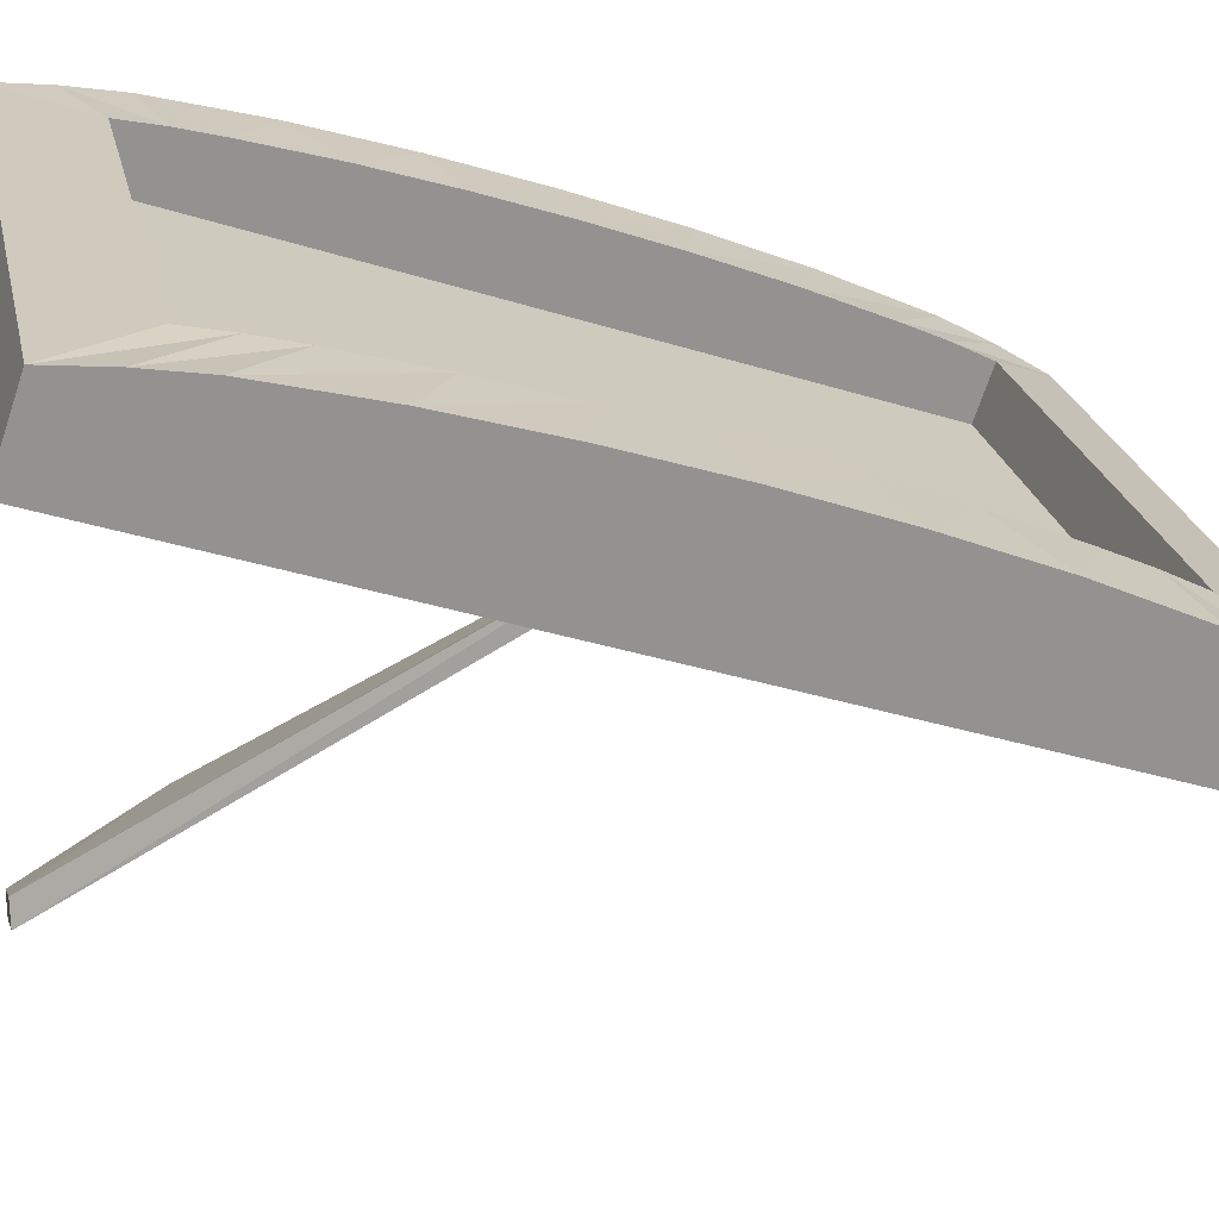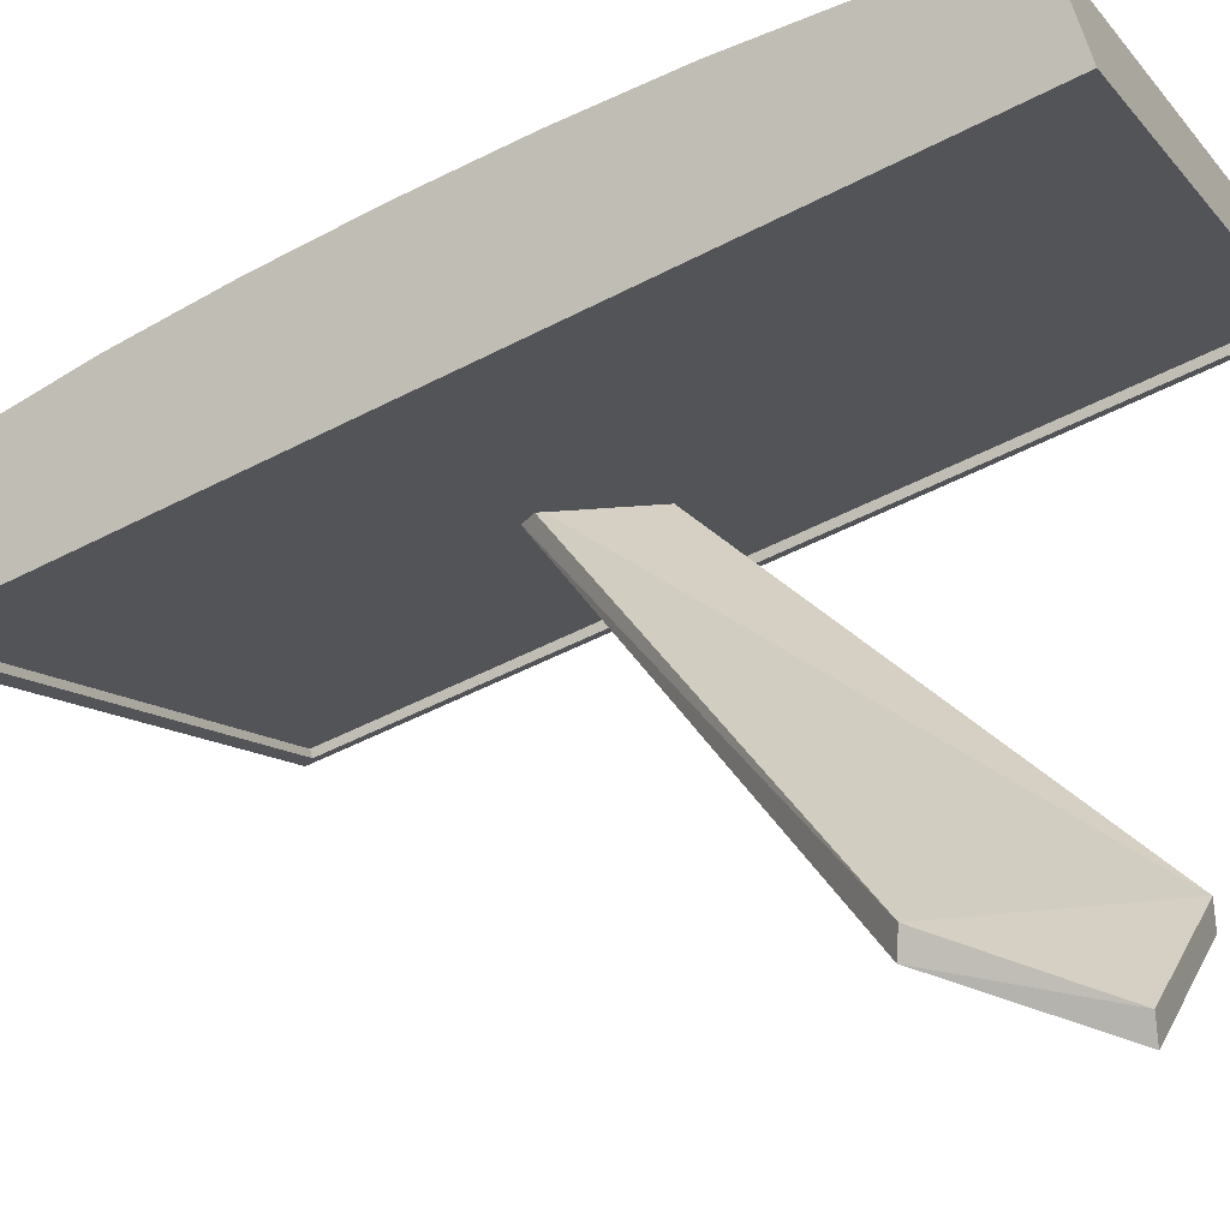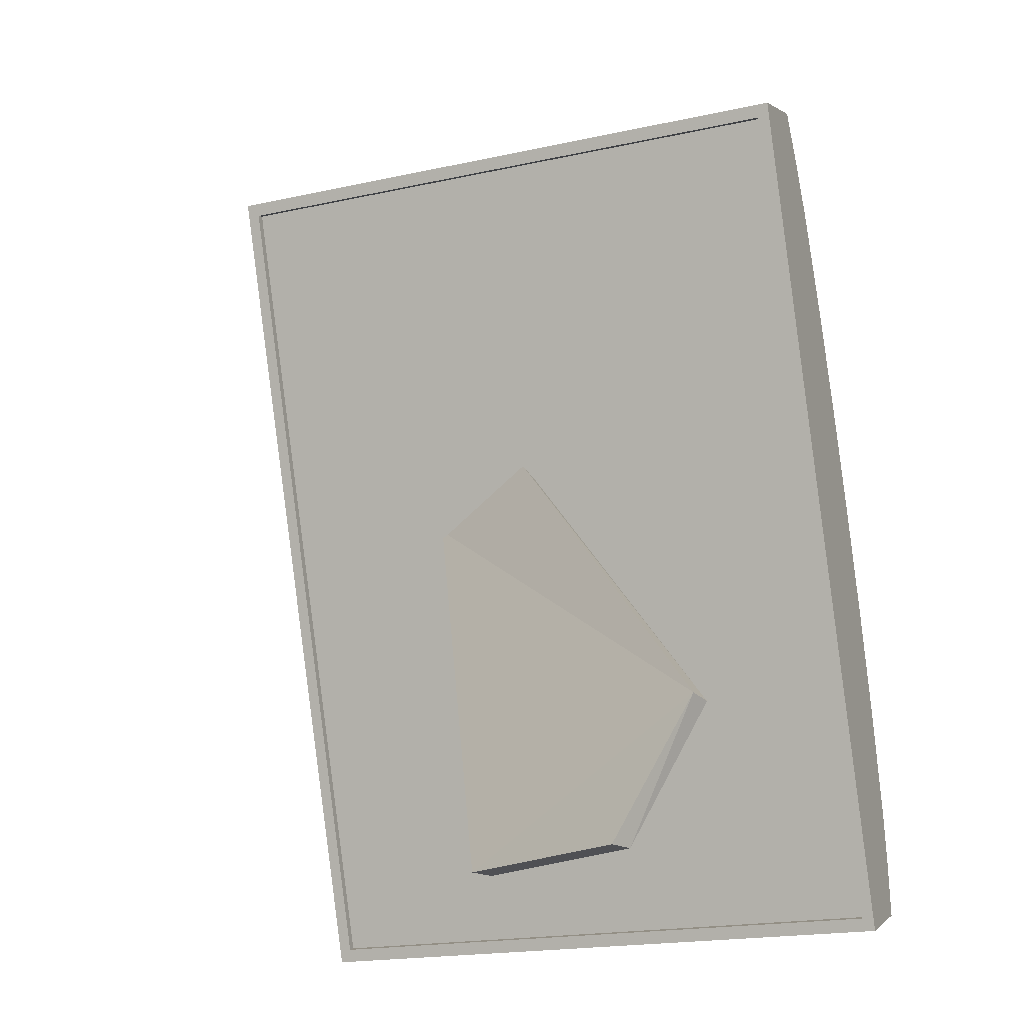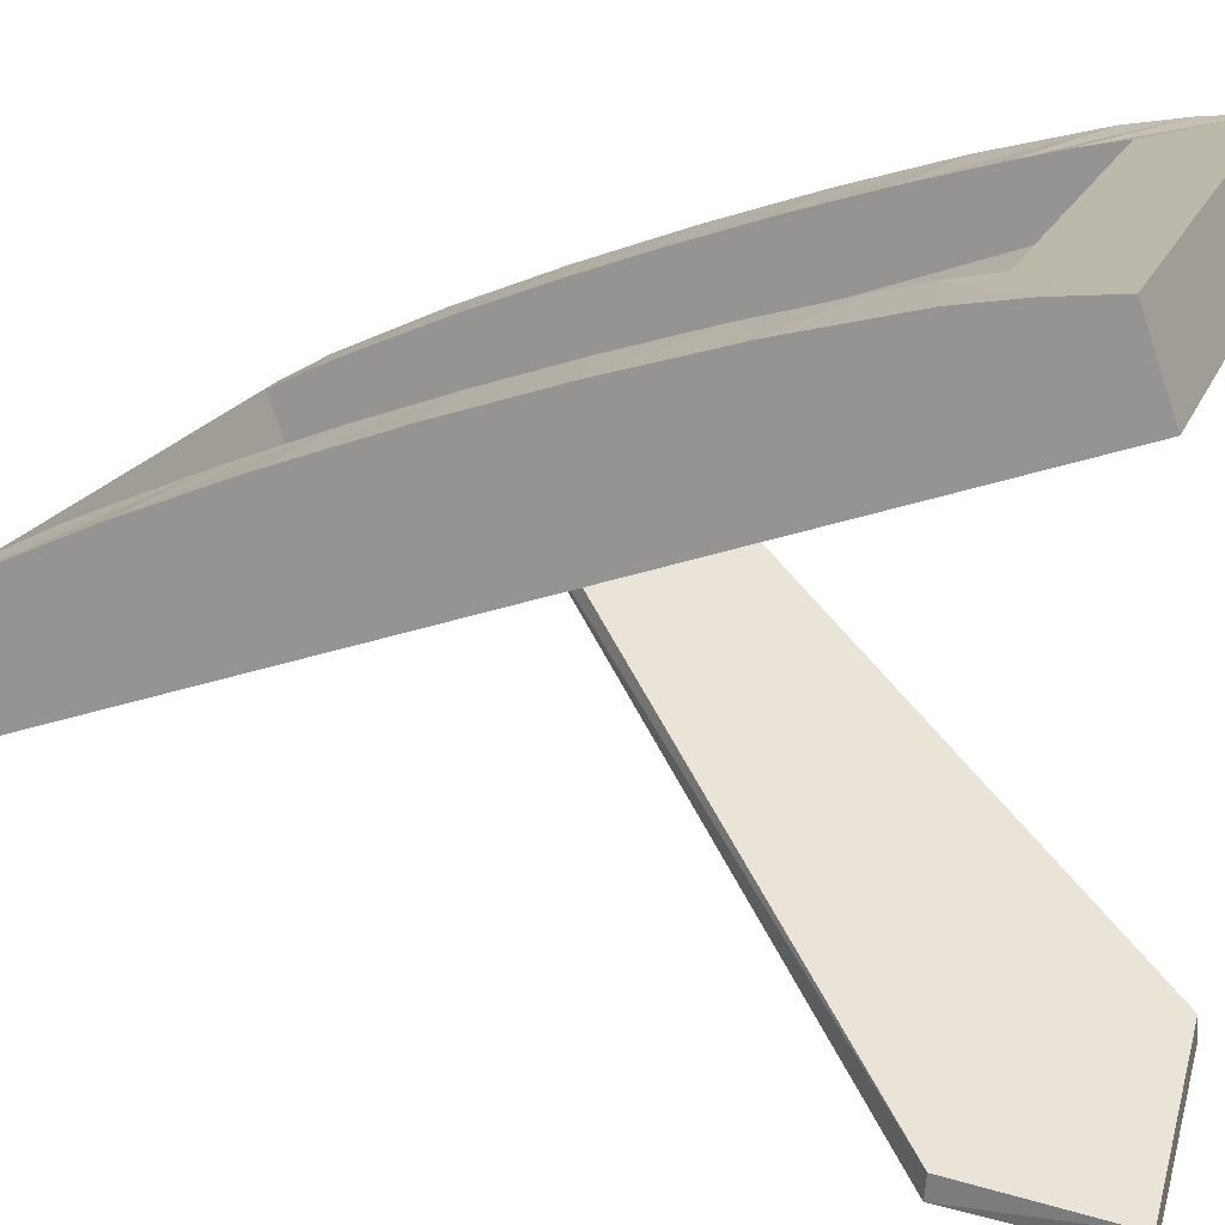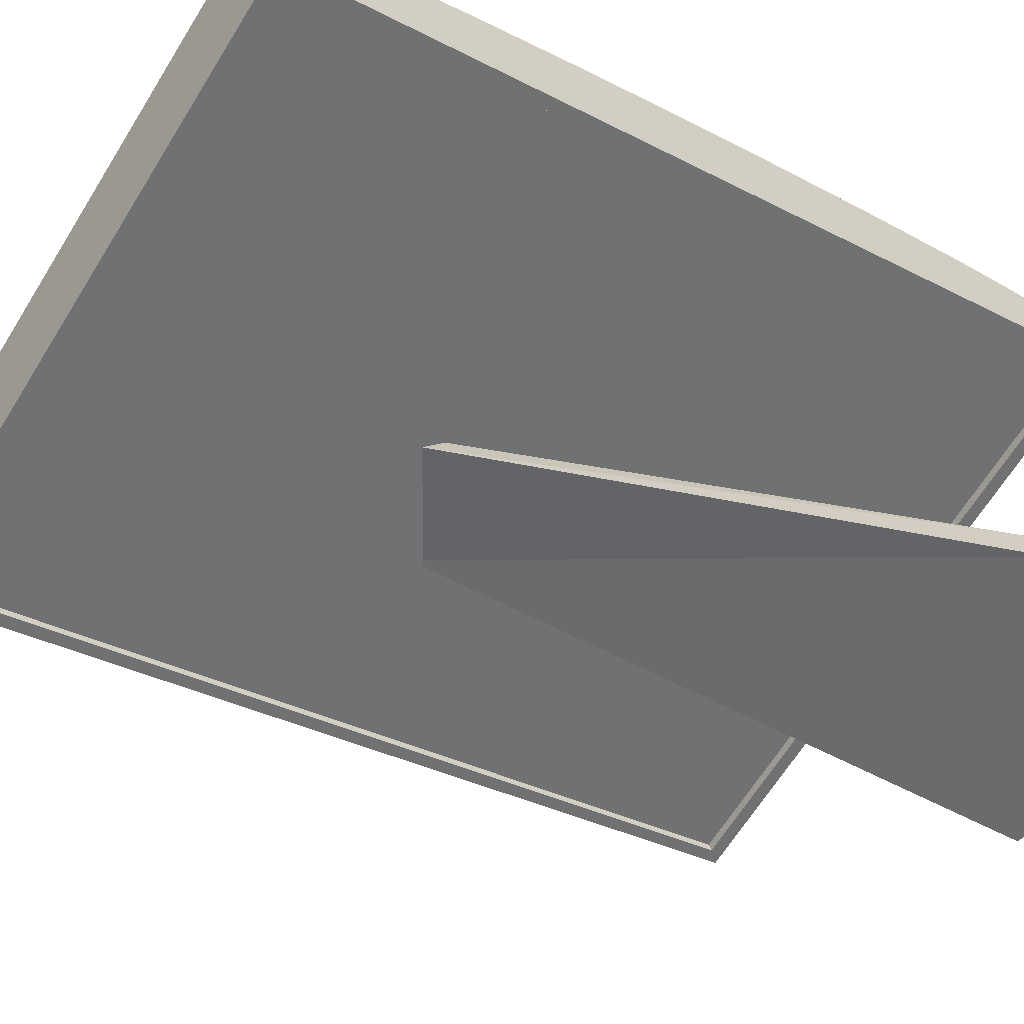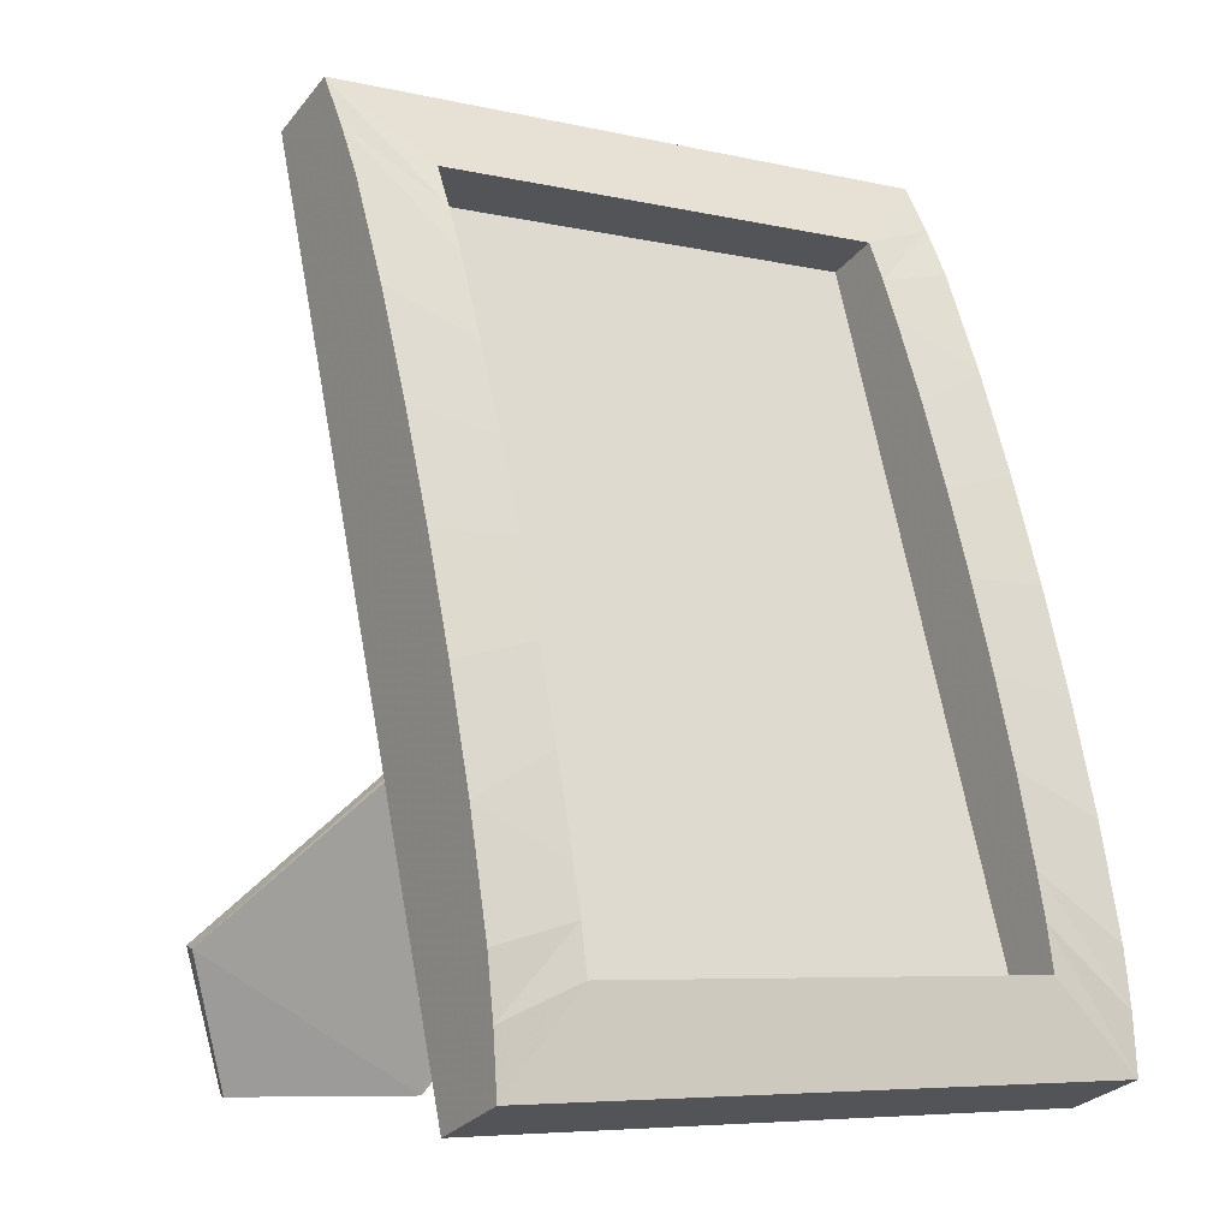
<metadata>
{"format":"obj","ext":"obj","renderer":"f3d","projection":"perspective","resolution":1024,"background":"white","views":[{"elev":23.7,"azim":78.0,"up":"+Z"},{"elev":-10.2,"azim":-67.8,"up":"+Z"},{"elev":-19.1,"azim":-157.4,"up":"+Y"},{"elev":17.9,"azim":-72.8,"up":"+Z"},{"elev":-65.3,"azim":-121.8,"up":"+Z"},{"elev":-6.7,"azim":-33.4,"up":"+Y"}]}
</metadata>
<code>
o frame2_Cube.002
v 0.2378 3.154 -1.205
v 0.2378 0.001311 -0.1112
v -2.13 0.001311 -0.1112
v -2.13 3.154 -1.205
v 0.2378 3.259 -0.9037
v 0.2378 0.1057 0.1897
v -2.13 0.1057 0.1897
v -2.13 3.259 -0.9037
v -0.07586 2.976 -0.7278
v -1.817 2.976 -0.7278
v -1.817 0.4367 0.1528
v -0.07586 0.4367 0.1528
v -0.07586 0.3701 -0.03937
v -0.07586 2.909 -0.9199
v -1.817 0.3701 -0.03937
v -1.817 2.909 -0.9199
v -2.084 0.05053 -0.1282
v -2.084 3.105 -1.188
v 0.1913 3.105 -1.188
v 0.1913 0.05053 -0.1282
v -2.084 0.06088 -0.09838
v 0.1913 0.06088 -0.09838
v 0.1913 3.116 -1.158
v -2.084 3.116 -1.158
v -0.8503 1.969 -0.7136
v -0.8859 1.921 -0.682
v -0.4934 1.685 -0.5987
v -0.4579 1.733 -0.6303
v -1.179 0.001311 -1.941
v -1.214 0.001311 -1.854
v -2.045 0.5137 -1.967
v -2.026 0.525 -2.056
v -1.799 0.001311 -2.243
v -1.831 0.001311 -2.156
v 0.2378 1.578 -0.6579
v -2.13 1.578 -0.6579
v 0.2378 1.731 -0.2166
v -2.13 1.731 -0.2166
v -1.817 1.731 -0.2166
v -0.07586 1.731 -0.2166
v -0.07586 1.64 -0.4796
v -1.817 1.64 -0.4796
v -2.084 1.578 -0.6579
v 0.1913 1.578 -0.6579
v 0.1913 1.588 -0.628
v -2.084 1.588 -0.628
v 0.2378 2.366 -0.9313
v 0.2378 0.7896 -0.3845
v -2.13 0.7896 -0.3845
v -2.13 2.366 -0.9313
v 0.2378 2.511 -0.5137
v 0.2378 0.9344 0.03301
v -2.13 0.9344 0.03301
v -2.13 2.511 -0.5137
v -1.817 2.361 -0.4518
v -1.817 1.091 -0.0115
v -0.07586 2.361 -0.4518
v -0.07586 1.091 -0.0115
v -0.07586 1.005 -0.2595
v -0.07586 2.275 -0.6998
v -1.817 1.005 -0.2595
v -1.817 2.275 -0.6998
v -2.084 0.8142 -0.3931
v -2.084 2.342 -0.9227
v 0.1913 2.342 -0.9227
v 0.1913 0.8142 -0.3931
v 0.1913 0.8246 -0.3632
v 0.1913 2.352 -0.8929
v -2.084 0.8246 -0.3632
v -2.084 2.352 -0.8929
v 0.2378 2.76 -1.068
v 0.2378 1.972 -0.7946
v 0.2378 0.3955 -0.2479
v 0.2378 1.184 -0.5212
v -2.13 0.3955 -0.2479
v -2.13 1.184 -0.5212
v -2.13 2.76 -1.068
v -2.13 1.972 -0.7946
v 0.2378 2.123 -0.3589
v 0.2378 2.893 -0.6859
v 0.2378 1.335 -0.08556
v 0.2378 0.528 0.1341
v -2.13 1.335 -0.08556
v -2.13 0.528 0.1341
v -2.13 2.123 -0.3589
v -2.13 2.893 -0.6859
v -1.817 2.671 -0.5827
v -1.817 2.047 -0.3303
v -1.817 0.7663 0.07774
v -1.817 1.412 -0.1102
v -0.07586 2.671 -0.5827
v -0.07586 2.047 -0.3303
v -0.07586 0.7663 0.07774
v -0.07586 1.412 -0.1102
v -0.07586 0.6875 -0.1494
v -0.07586 1.322 -0.3696
v -0.07586 2.592 -0.8099
v -0.07586 1.957 -0.5897
v -1.817 0.6875 -0.1494
v -1.817 1.322 -0.3696
v -1.817 2.592 -0.8099
v -1.817 1.957 -0.5897
v -2.084 0.4324 -0.2607
v -2.084 1.196 -0.5255
v -2.084 2.723 -1.055
v -2.084 1.96 -0.7903
v 0.1913 2.723 -1.055
v 0.1913 1.96 -0.7903
v 0.1913 0.4324 -0.2607
v 0.1913 1.196 -0.5255
v 0.1913 0.4427 -0.2308
v 0.1913 1.206 -0.4956
v 0.1913 2.734 -1.025
v 0.1913 1.97 -0.7604
v -2.084 0.4427 -0.2308
v -2.084 1.206 -0.4956
v -2.084 2.734 -1.025
v -2.084 1.97 -0.7604
v 0.2378 2.957 -1.136
v 0.2378 0.1984 -0.1795
v -2.13 0.1984 -0.1795
v -2.13 2.957 -1.136
v 0.2378 3.078 -0.7887
v 0.2378 0.319 0.1681
v -2.13 0.319 0.1681
v -2.13 3.078 -0.7887
v -1.817 2.825 -0.6518
v -1.817 0.6027 0.1187
v -0.07586 2.825 -0.6518
v -0.07586 0.6027 0.1187
v -0.07586 0.5288 -0.0944
v -0.07586 2.751 -0.8649
v -1.817 0.5288 -0.0944
v -1.817 2.751 -0.8649
v -2.084 0.2414 -0.1944
v -2.084 2.914 -1.121
v 0.1913 2.914 -1.121
v 0.1913 0.2414 -0.1944
v 0.1913 0.2518 -0.1646
v 0.1913 2.925 -1.091
v -2.084 0.2518 -0.1646
v -2.084 2.925 -1.091
f 5 8 10 9
f 7 6 12 11
f 11 12 13 15
f 9 10 16 14
f 20 17 21 22
f 18 19 23 24
f 93 58 59 95
f 58 94 96 59
f 94 40 41 96
f 40 92 98 41
f 92 57 60 98
f 57 91 97 60
f 87 55 62 101
f 55 88 102 62
f 88 39 42 102
f 39 90 100 42
f 90 56 61 100
f 56 89 99 61
f 107 65 68 113
f 65 108 114 68
f 108 44 45 114
f 44 110 112 45
f 110 66 67 112
f 66 109 111 67
f 103 63 69 115
f 63 104 116 69
f 104 43 46 116
f 43 106 118 46
f 106 64 70 118
f 64 105 117 70
f 12 130 131 13
f 130 93 95 131
f 91 129 132 97
f 129 9 14 132
f 10 127 134 16
f 127 87 101 134
f 89 128 133 99
f 128 11 15 133
f 19 137 140 23
f 137 107 113 140
f 109 138 139 111
f 138 20 22 139
f 17 135 141 21
f 135 103 115 141
f 105 136 142 117
f 136 18 24 142
f 86 54 55 87
f 54 85 88 55
f 85 38 39 88
f 38 83 90 39
f 83 53 56 90
f 53 84 89 56
f 82 52 58 93
f 52 81 94 58
f 81 37 40 94
f 37 79 92 40
f 79 51 57 92
f 51 80 91 57
f 8 126 127 10
f 126 86 87 127
f 84 125 128 89
f 125 7 11 128
f 6 124 130 12
f 124 82 93 130
f 80 123 129 91
f 123 5 9 129
f 16 15 13 14
f 27 26 25 28
f 27 28 29 30
f 28 25 32 29
f 25 26 31 32
f 26 27 30 31
f 31 30 34
f 32 31 34 33
f 29 32 33
f 30 29 33 34
f 113 68 70 117
f 68 114 118 70
f 114 45 46 118
f 45 112 116 46
f 112 67 69 116
f 67 111 115 69
f 23 140 142 24
f 140 113 117 142
f 111 139 141 115
f 139 22 21 141
f 2 6 7 3
f 5 1 4 8
f 4 1 19 18
f 2 3 17 20
f 80 51 47 71
f 51 79 72 47
f 79 37 35 72
f 37 81 74 35
f 81 52 48 74
f 52 82 73 48
f 84 53 49 75
f 53 83 76 49
f 83 38 36 76
f 38 85 78 36
f 85 54 50 78
f 54 86 77 50
f 75 49 63 103
f 49 76 104 63
f 76 36 43 104
f 36 78 106 43
f 78 50 64 106
f 50 77 105 64
f 71 47 65 107
f 47 72 108 65
f 72 35 44 108
f 35 74 110 44
f 74 48 66 110
f 48 73 109 66
f 71 119 123 80
f 119 1 5 123
f 82 124 120 73
f 124 6 2 120
f 7 125 121 3
f 125 84 75 121
f 86 126 122 77
f 126 8 4 122
f 3 121 135 17
f 121 75 103 135
f 77 122 136 105
f 122 4 18 136
f 1 119 137 19
f 119 71 107 137
f 73 120 138 109
f 120 2 20 138

</code>
